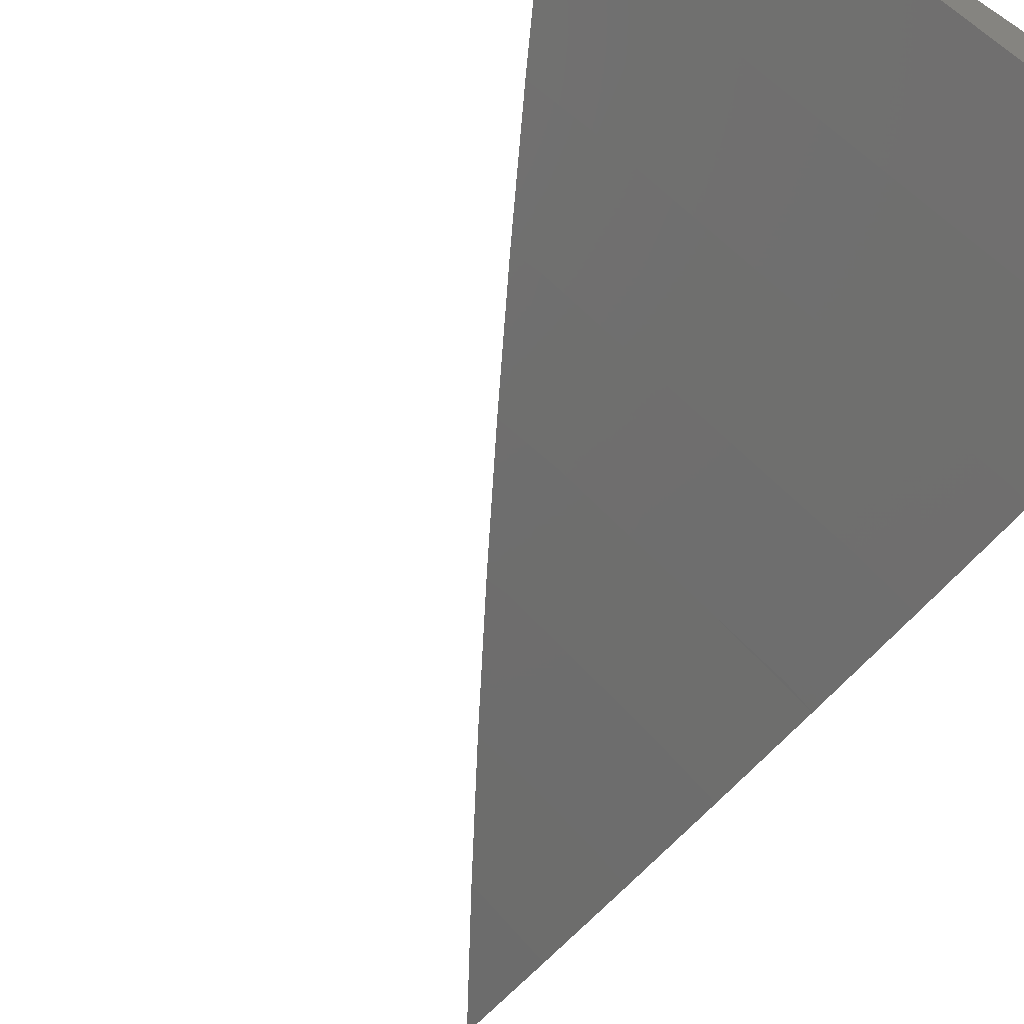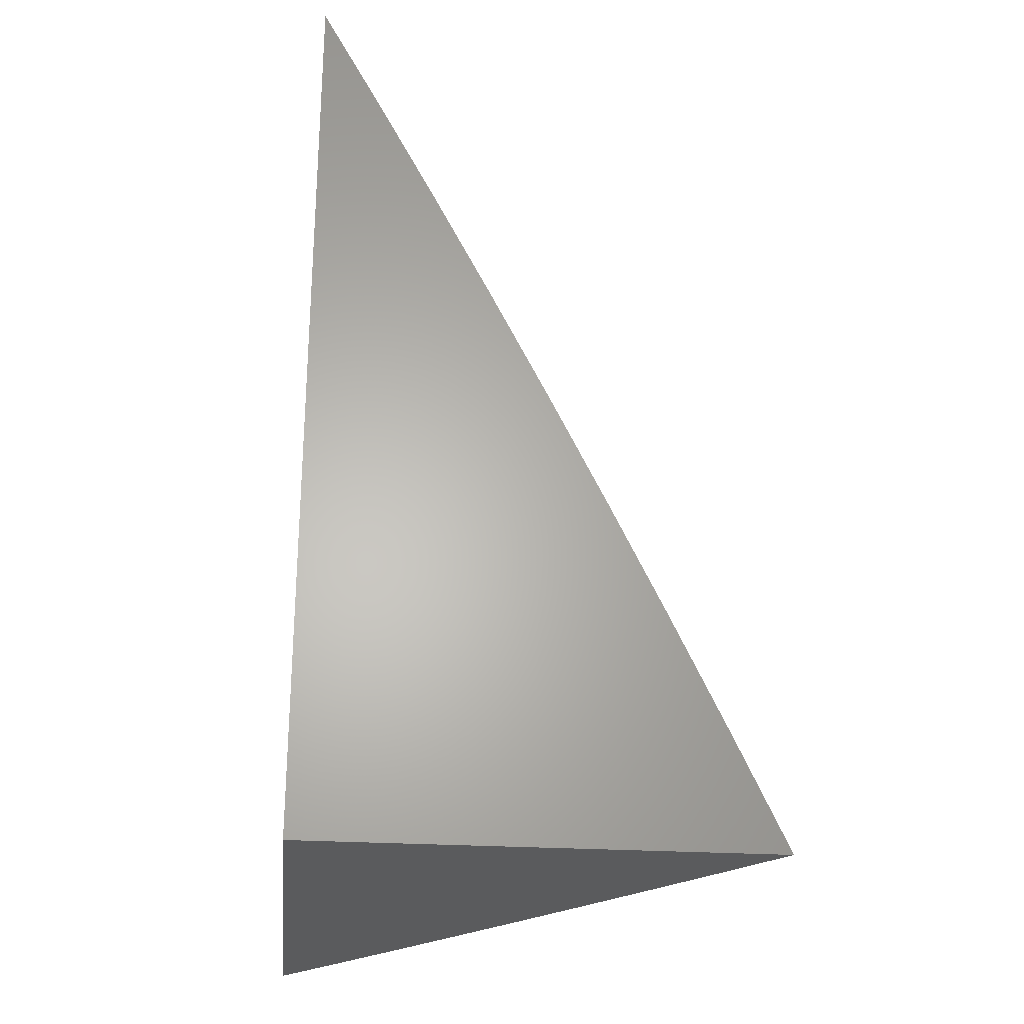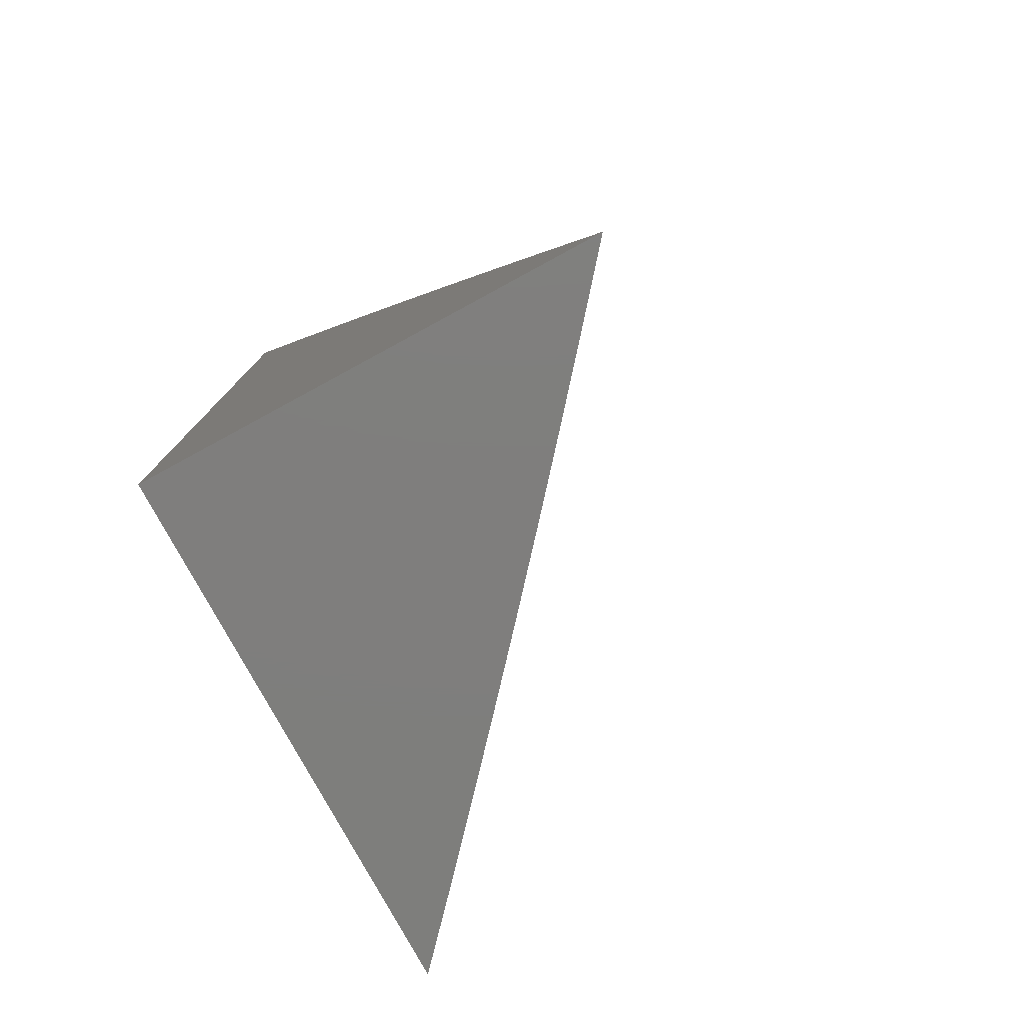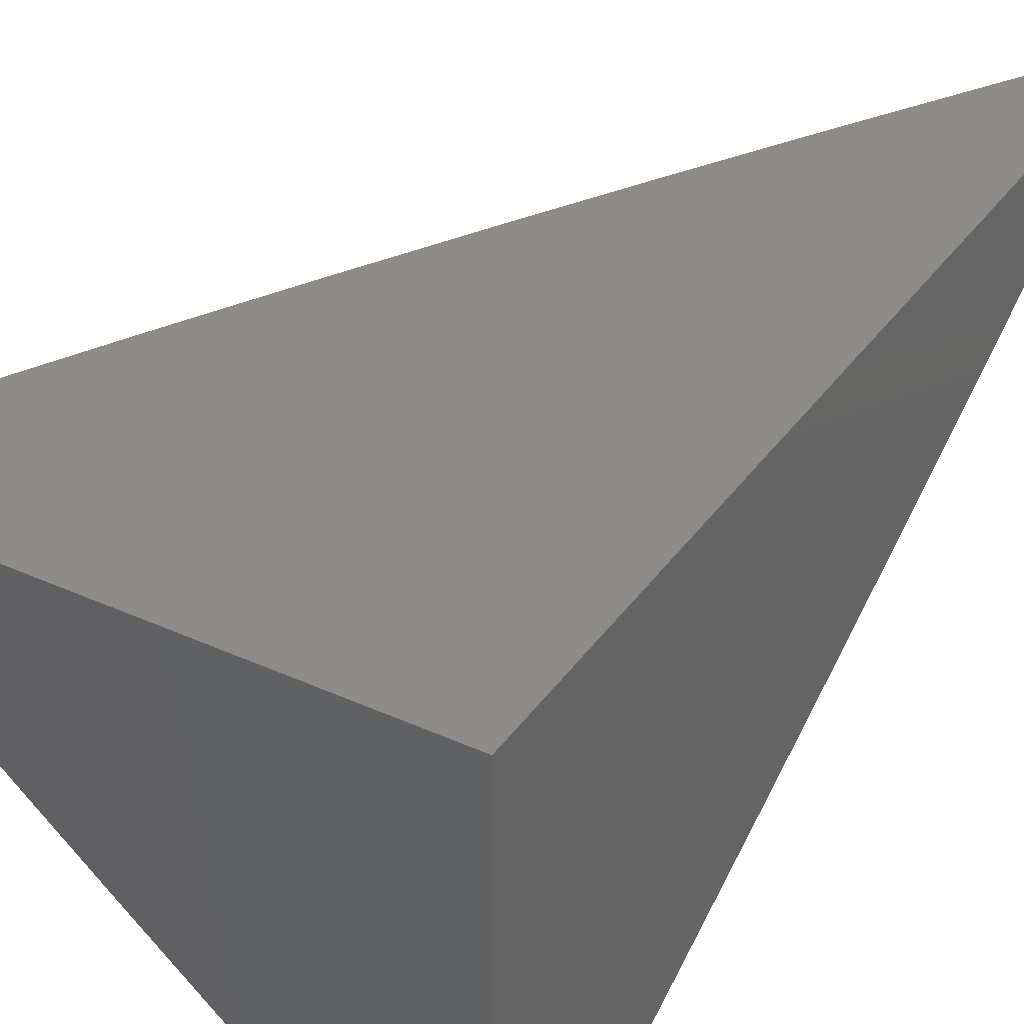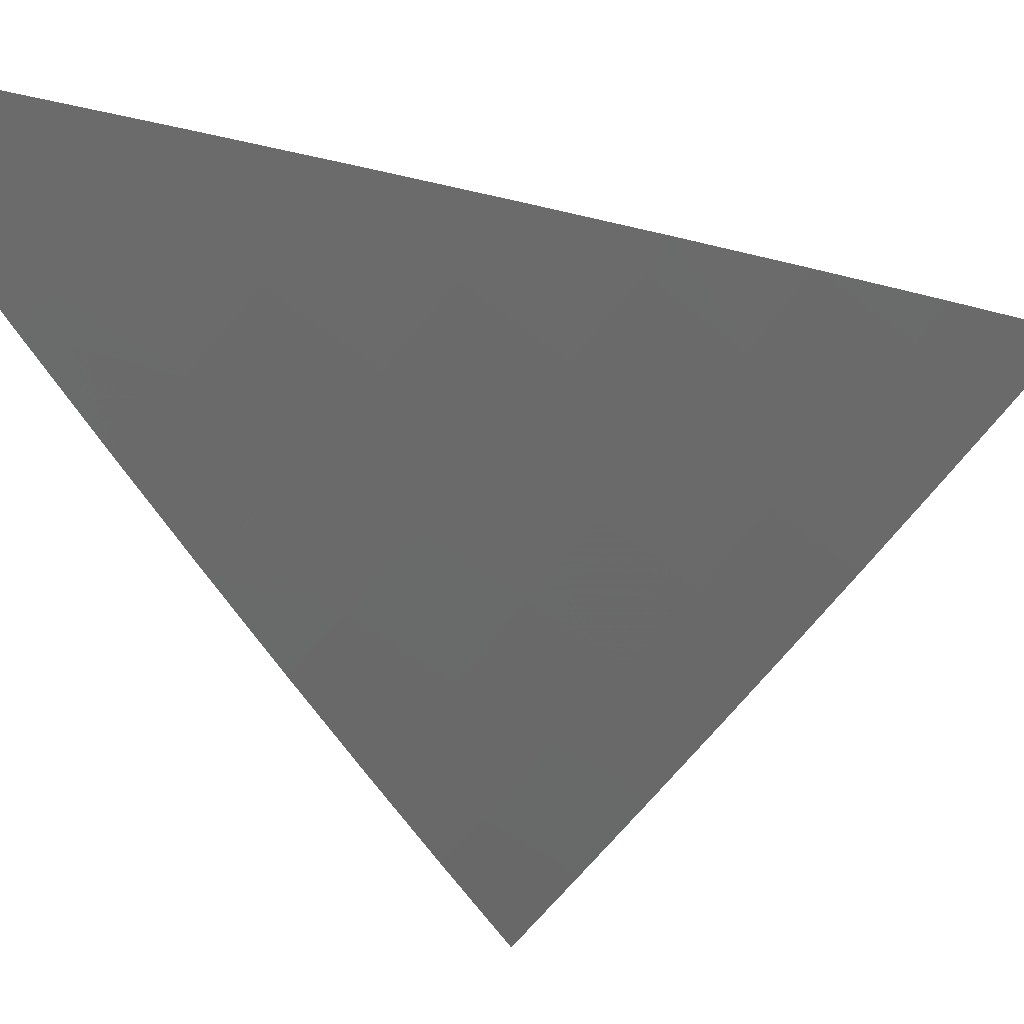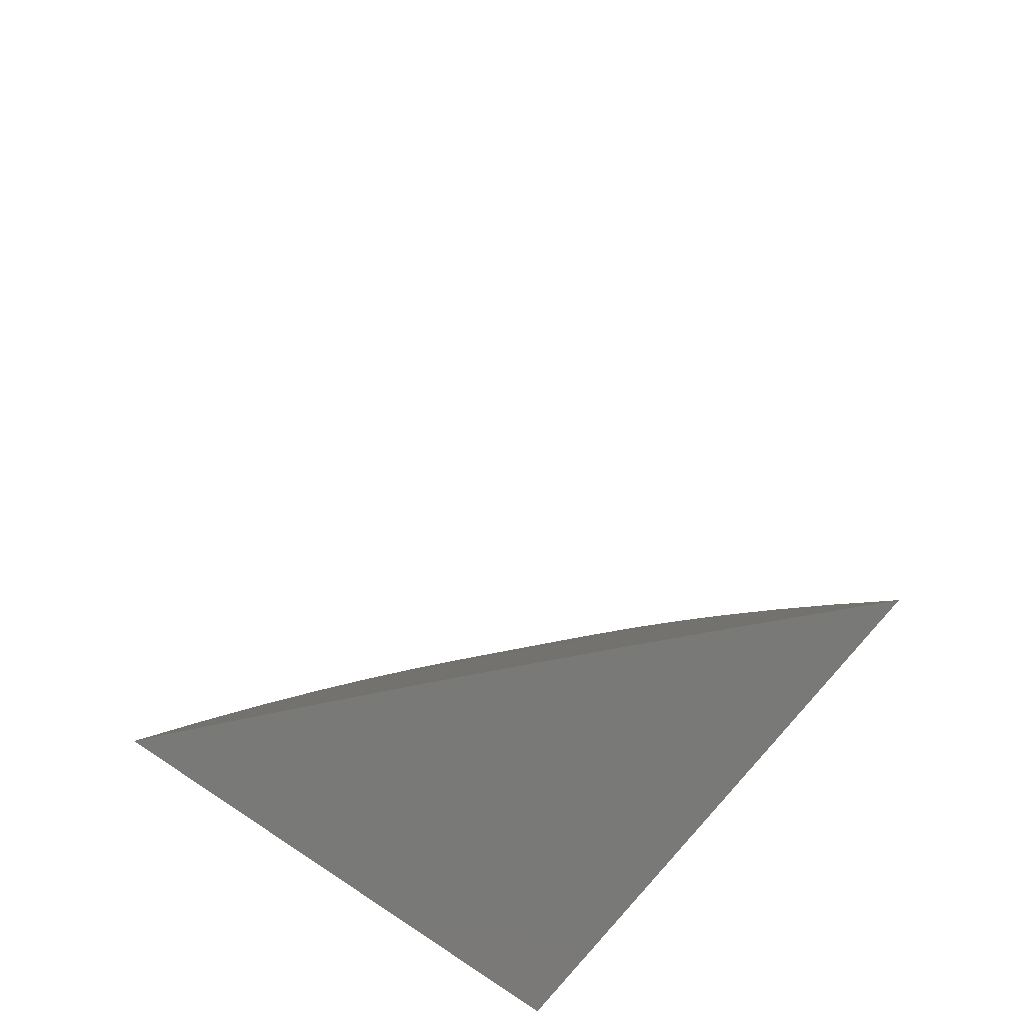
<metadata>
{"format":"stl","ext":"stl","renderer":"f3d","projection":"perspective","resolution":1024,"background":"white","views":[{"elev":-71.8,"azim":146.4,"up":"+Y"},{"elev":-26.0,"azim":-95.8,"up":"+Z"},{"elev":-78.3,"azim":-61.5,"up":"+Z"},{"elev":36.3,"azim":-149.3,"up":"+Y"},{"elev":-16.1,"azim":29.5,"up":"+Y"},{"elev":-72.0,"azim":52.6,"up":"+Z"}]}
</metadata>
<code>
# stl→obj: 53 verts, 102 faces
v 7 -8.326 4
v 7.047 -8.287 4
v 7 -8.288 4.083
v 7.029 -8.265 4.082
v 7 -8.25 4.166
v 7.009 -8.242 4.164
v 7 -8.21 4.248
v 7.056 -8.202 4.164
v 7.037 -8.18 4.246
v 7.083 -8.139 4.246
v 7.063 -8.116 4.328
v 7.129 -8.099 4.246
v 7.109 -8.076 4.328
v 7.154 -8.036 4.328
v 7.134 -8.012 4.409
v 7.146 -8 4.412
v 7.098 -8 4.493
v 7.075 -8.225 4.082
v 7.094 -8.246 4
v 7.122 -8.184 4.082
v 7.141 -8.206 4
v 7.187 -8.165 4
v 7.234 -8.124 4
v 7.214 -8.103 4.082
v 7.168 -8.144 4.082
v 7.103 -8.162 4.164
v 7.26 -8.062 4.082
v 7.28 -8.083 4
v 7.306 -8.02 4.082
v 7.325 -8.042 4
v 7.328 -8 4.083
v 7.371 -8 4
v 7.283 -8 4.166
v 7.241 -8.04 4.164
v 7.238 -8 4.249
v 7.221 -8.018 4.246
v 7.195 -8.081 4.164
v 7.175 -8.059 4.246
v 7.149 -8.122 4.164
v 7.193 -8 4.331
v 7.049 -8 4.574
v 7.067 -8.029 4.491
v 7.088 -8.053 4.409
v 7.045 -8.004 4.572
v 7 -8 4.654
v 7 -8.044 4.573
v 7.021 -8.069 4.491
v 7 -8.086 4.493
v 7.042 -8.093 4.409
v 7 -8.128 4.412
v 7 -8.169 4.33
v 7.017 -8.156 4.328
v 7 -8 4
f 1 2 3
f 3 2 4
f 3 4 5
f 5 4 6
f 5 6 7
f 7 6 8
f 7 8 9
f 9 8 10
f 9 10 11
f 11 10 12
f 11 12 13
f 13 12 14
f 13 14 15
f 15 14 16
f 15 16 17
f 4 2 18
f 18 2 19
f 18 19 20
f 20 19 21
f 20 21 22
f 23 24 22
f 22 24 25
f 22 25 20
f 20 25 26
f 20 26 18
f 18 26 8
f 18 8 4
f 4 8 6
f 24 23 27
f 27 23 28
f 27 28 29
f 29 28 30
f 29 30 31
f 31 30 32
f 31 33 29
f 29 33 34
f 29 34 27
f 27 34 24
f 33 35 34
f 34 35 36
f 34 36 37
f 37 36 38
f 37 38 39
f 39 38 12
f 39 12 10
f 35 40 36
f 36 40 38
f 38 40 14
f 14 40 16
f 41 42 17
f 17 42 43
f 17 43 15
f 15 43 13
f 42 41 44
f 44 41 45
f 44 45 46
f 44 46 47
f 47 46 48
f 47 48 49
f 49 48 50
f 49 50 11
f 11 50 51
f 11 51 52
f 52 51 9
f 52 9 11
f 51 7 9
f 10 8 26
f 39 10 26
f 39 26 25
f 11 13 49
f 49 13 43
f 49 43 47
f 47 43 42
f 47 42 44
f 37 39 25
f 37 25 24
f 14 12 38
f 34 37 24
f 45 41 53
f 53 41 17
f 53 17 16
f 16 40 53
f 53 40 35
f 53 35 33
f 33 31 53
f 53 31 32
f 32 30 53
f 53 30 28
f 53 28 23
f 23 22 53
f 53 22 21
f 53 21 19
f 19 2 53
f 53 2 1
f 1 3 53
f 53 3 5
f 53 5 7
f 7 51 53
f 53 51 50
f 53 50 48
f 48 46 53
f 53 46 45

</code>
